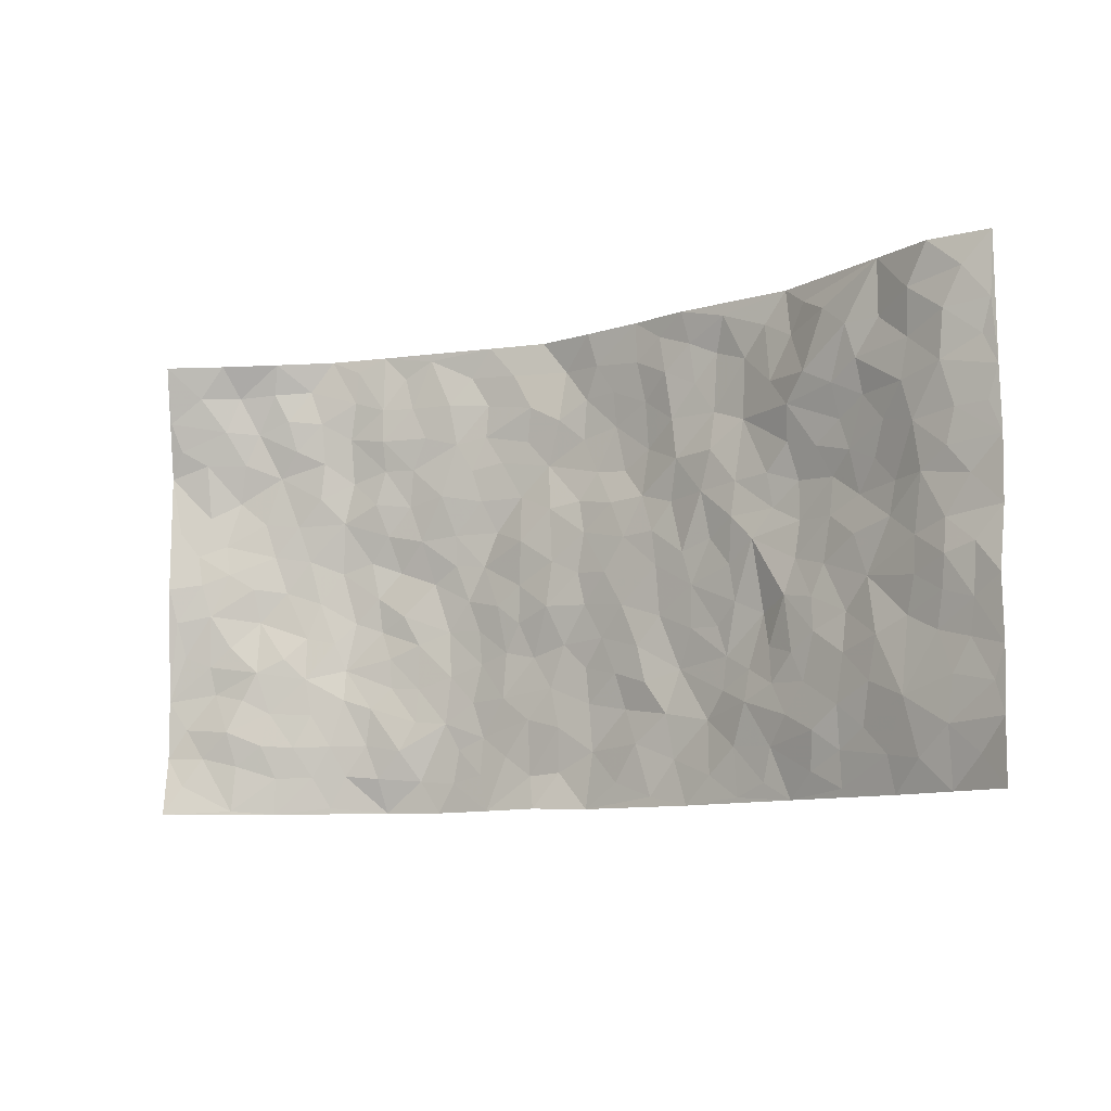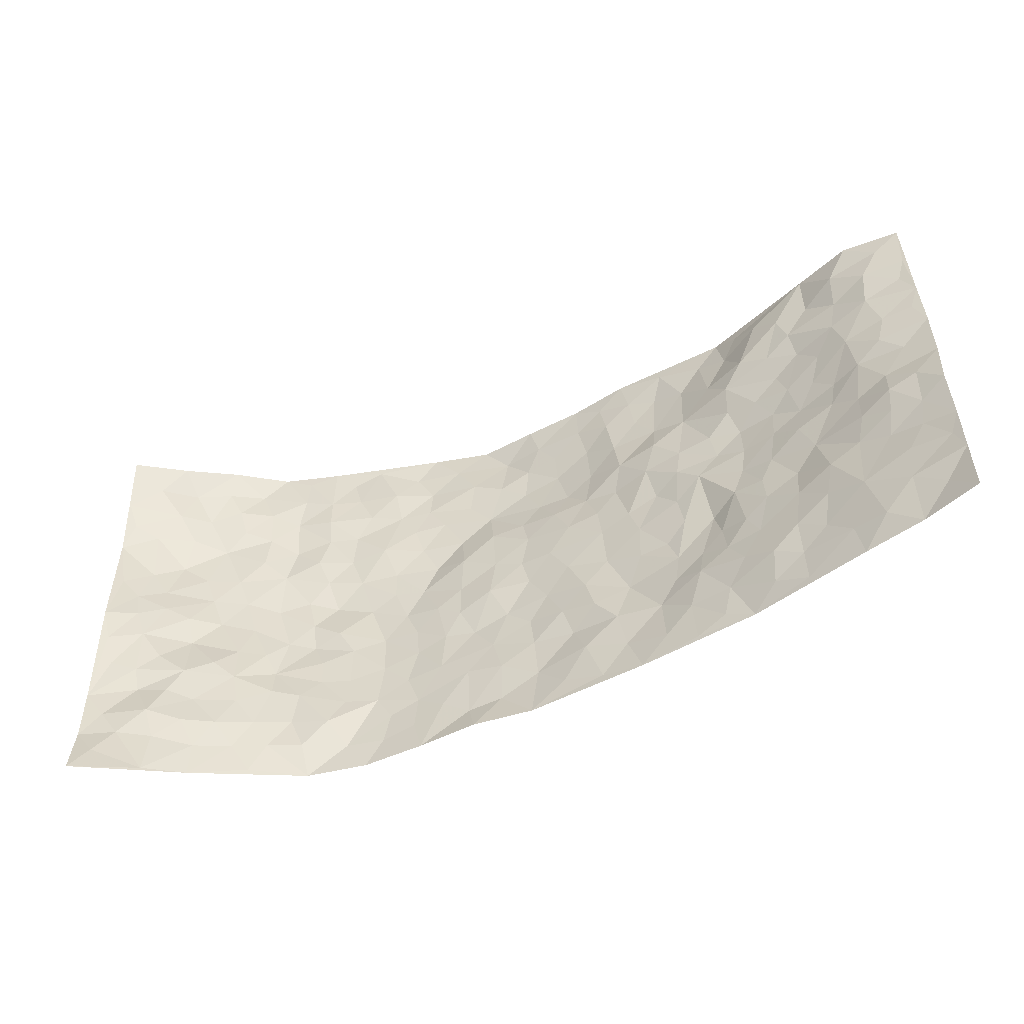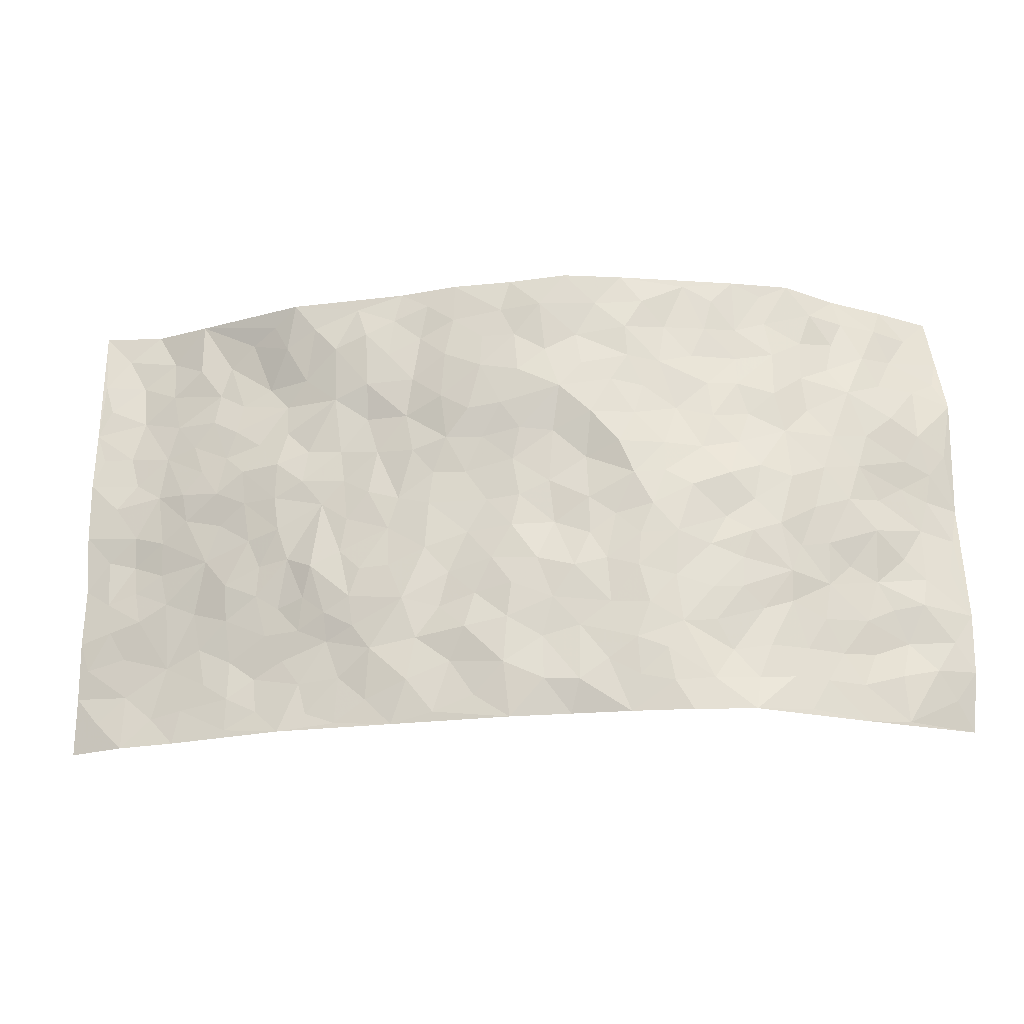
<metadata>
{"format":"obj","ext":"obj","renderer":"f3d","projection":"perspective","resolution":1024,"background":"white","views":[{"elev":-9.1,"azim":-146.1,"up":"+Y"},{"elev":-52.8,"azim":-156.5,"up":"+Y"},{"elev":-23.0,"azim":7.3,"up":"+Y"}]}
</metadata>
<code>
v -0.9779 0.007225 -0.1224
v -0.9705 1.007 -0.08966
v 0.948 0.0005949 -0.1729
v 0.9239 0.9868 -0.2231
v -0.7938 0.3971 -0.07276
v -0.9786 0.5056 -0.09682
v -0.8544 0.3627 -0.08941
v 0.0025 -0.0004604 0.06645
v -0.9778 0.2567 -0.1124
v -0.9199 0.3436 -0.1008
v -0.738 0.004572 -0.0529
v -0.9777 0.1322 -0.1208
v -0.7083 0.2965 -0.0582
v -0.8602 0.006424 -0.0809
v -0.8397 0.293 -0.08086
v -0.4939 0.003494 0.00963
v -0.9573 0.194 -0.1117
v -0.2956 0.166 0.04693
v -0.7754 0.3258 -0.06565
v -0.8616 0.1243 -0.09661
v -0.9245 0.06938 -0.1027
v -0.7957 0.06738 -0.07828
v -0.6732 0.1297 -0.04493
v -0.7248 0.07757 -0.05708
v -0.8723 0.212 -0.096
v -0.9089 0.2753 -0.09646
v -0.7675 0.1803 -0.07813
v -0.6911 0.2127 -0.05582
v -0.8618 0.4937 -0.0833
v -0.9756 0.3817 -0.1144
v -0.727 1.003 -0.05345
v -0.536 0.2235 -0.01339
v 0.2673 0.156 0.07816
v -0.9752 0.7575 -0.09263
v -0.3689 0.3926 0.03074
v -0.7769 0.7579 -0.07078
v -0.793 0.8371 -0.07268
v -0.5826 0.4438 -0.01041
v -0.6027 0.6086 -0.004295
v -0.492 0.9978 0.02955
v -0.9538 0.6941 -0.09187
v -0.664 0.5657 -0.01934
v -0.3904 0.7539 0.03422
v -0.5086 0.2809 -0.006623
v -0.4595 0.2256 0.004797
v -0.4944 0.163 -0.007768
v -0.4491 0.6372 0.01876
v -0.3666 0.5602 0.02328
v 0.1724 0.4727 0.07304
v -0.3352 0.2203 0.038
v -0.2106 0.6109 0.05665
v -0.3752 0.6298 0.02587
v -0.3037 0.05735 0.03584
v -0.6262 0.7139 -0.01981
v -0.3943 0.1945 0.01585
v -0.8687 0.6233 -0.08585
v -0.03545 0.3476 0.0692
v 0.06185 0.3394 0.0771
v 0.3071 0.4498 0.07847
v -0.09338 0.5507 0.0619
v -0.1647 0.5557 0.05633
v 0.09715 0.6306 0.07631
v -0.6335 0.348 -0.02479
v -0.7494 0.5785 -0.04616
v -0.9458 0.8178 -0.09017
v -0.5585 0.1305 -0.02548
v -0.3702 0.01225 0.02578
v -0.794 0.4709 -0.06558
v -0.6161 0.1743 -0.03629
v -0.617 0.0205 -0.02358
v -0.2468 0.0002289 0.04235
v -0.6166 0.09065 -0.02868
v -0.5481 0.05478 -0.01206
v -0.4339 0.03822 0.01478
v -0.4525 0.1049 0.008821
v -0.8876 0.6917 -0.08848
v -0.9647 0.8823 -0.09129
v -0.7369 0.5135 -0.04554
v 0.005083 0.9959 0.08287
v -0.7984 0.6801 -0.0733
v -0.5611 0.3166 -0.01727
v -0.514 0.4617 0.006515
v 0.009501 0.5709 0.07269
v -0.04642 0.4822 0.06339
v 0.007236 0.4193 0.07129
v -0.1236 0.1271 0.05545
v -0.5689 0.6722 -0.006763
v -0.9138 0.5683 -0.08599
v -0.7298 0.6957 -0.04966
v -0.4502 0.2971 0.01511
v -0.6304 0.2699 -0.03571
v -0.5011 0.6896 0.007332
v -0.173 0.4845 0.05691
v -0.2629 0.4356 0.0447
v -0.6471 0.6525 -0.02348
v -0.009471 0.1155 0.07413
v -0.4156 0.5108 0.01653
v -0.3449 0.2874 0.03798
v -0.2409 0.5036 0.04688
v -0.1802 0.3815 0.05856
v -0.9786 0.6318 -0.09197
v -0.7052 0.6269 -0.03648
v -0.8109 0.5847 -0.07074
v -0.3639 0.11 0.02588
v -0.5236 0.5343 0.01036
v -0.6832 0.4091 -0.03488
v -0.1284 0.3235 0.05594
v -0.1484 0.2485 0.05206
v -0.5205 0.6134 0.01555
v 0.1132 0.7273 0.09724
v -0.001709 0.2138 0.07369
v -0.07103 0.2722 0.06332
v 0.007222 0.2877 0.07611
v -0.4331 0.3639 0.02831
v -0.1973 0.183 0.0515
v -0.6543 0.4912 -0.02848
v -0.5561 0.3826 -0.01224
v -0.4914 0.3924 0.001255
v -0.3088 0.5245 0.04056
v -0.2594 0.3494 0.04855
v -0.3564 0.467 0.03153
v -0.227 0.2701 0.05897
v -0.08845 0.4108 0.06056
v -0.5964 0.5338 -0.007641
v -0.09241 0.1974 0.06967
v -0.2147 0.09183 0.05311
v -0.4004 0.2577 0.02531
v -0.924 0.4438 -0.1011
v -0.8623 0.4264 -0.09468
v 0.09796 0.4223 0.06397
v 0.2149 0.2365 0.07464
v 0.08778 0.5167 0.06983
v 0.02364 0.4875 0.07052
v 0.1728 0.392 0.07235
v 0.7824 0.4948 -0.07849
v 0.228 0.4326 0.07227
v 0.2742 0.3121 0.08004
v 0.1672 0.567 0.0695
v 0.1273 0.9961 0.09689
v -0.2919 0.6201 0.0358
v 0.4275 0.8788 0.02884
v 0.4916 0.9978 0.01083
v -0.2135 0.7812 0.05823
v -0.05631 0.8632 0.08597
v -0.3234 0.3478 0.04153
v -0.4608 0.5665 0.02142
v -0.07285 0.05096 0.06053
v -0.1584 0.02028 0.05286
v 0.1279 0.003148 0.05831
v 0.01621 0.8583 0.0954
v -0.01487 0.6984 0.08894
v 0.4293 0.1944 0.05152
v 0.3503 0.2885 0.07341
v 0.5995 0.5242 0.01008
v 0.5342 0.5452 0.02902
v 0.4601 0.1325 0.03572
v 0.5269 0.2256 0.01998
v 0.4229 0.3602 0.05549
v 0.02588 0.64 0.08124
v -0.05723 0.627 0.07129
v -0.147 0.7291 0.07611
v -0.08616 0.6916 0.0836
v -0.05928 0.7902 0.09238
v -0.1357 0.6322 0.06801
v 0.02341 0.773 0.09612
v 0.2487 0.9971 0.07039
v -0.01505 0.9249 0.08664
v -0.2693 0.8464 0.056
v -0.1976 0.8805 0.05876
v -0.3165 0.7806 0.05033
v -0.2431 0.9984 0.04876
v -0.2272 0.6964 0.05025
v -0.3163 0.7012 0.03174
v -0.1397 0.8296 0.07732
v -0.1195 0.9985 0.07266
v 0.2239 0.7442 0.0804
v 0.18 0.6652 0.09096
v 0.3345 0.5932 0.06578
v 0.2694 0.5212 0.08177
v 0.2729 0.6637 0.07404
v 0.4297 0.7422 0.03601
v 0.361 0.6804 0.04786
v 0.2917 0.7312 0.06472
v 0.07251 0.9266 0.1032
v 0.08236 0.8209 0.08942
v 0.1495 0.8559 0.08085
v 0.2566 0.8717 0.07606
v 0.3273 0.7918 0.05648
v 0.2394 0.5937 0.08713
v -0.8735 0.8741 -0.09594
v -0.6756 0.8201 -0.04844
v -0.8626 0.7805 -0.09086
v -0.8453 1.005 -0.09502
v -0.9132 0.9475 -0.09706
v -0.7997 0.927 -0.08492
v -0.7271 0.8899 -0.05311
v -0.599 0.9324 -0.02684
v -0.6542 0.8893 -0.04668
v -0.6849 0.7501 -0.03828
v -0.5533 0.8157 -0.02493
v -0.6167 0.7836 -0.03257
v -0.5114 0.9007 0.01106
v -0.3929 0.8776 0.04049
v -0.5439 0.9611 0.00316
v -0.463 0.8163 0.01249
v -0.4443 0.9358 0.03019
v -0.3455 0.9724 0.03945
v -0.5078 0.7613 -0.006705
v -0.3217 0.9017 0.05468
v -0.2583 0.9309 0.05555
v 0.1613 0.7832 0.0882
v 0.2608 0.8026 0.07303
v 0.1925 0.9312 0.07945
v 0.3968 0.8104 0.03654
v 0.3402 0.8793 0.04626
v 0.3844 0.9815 0.03811
v 0.2942 0.9364 0.06632
v 0.445 0.9473 0.02702
v 0.3916 0.4922 0.06895
v 0.3347 0.5272 0.06957
v 0.4911 0.6016 0.03028
v 0.439 0.6623 0.04038
v 0.4141 0.5859 0.04973
v 0.3618 0.1887 0.07061
v 0.4896 0.3329 0.0395
v 0.4713 0.5212 0.05304
v 0.3573 0.3865 0.07687
v -0.1222 0.9145 0.07346
v -0.182 0.9581 0.06448
v 0.3289 0.1314 0.07537
v 0.6148 0.01299 -0.003643
v 0.2079 0.3323 0.07663
v 0.2798 0.3835 0.0794
v 0.5861 0.2455 0.0005124
v 0.7132 0.9915 -0.09518
v 0.9615 0.2477 -0.1463
v 0.4938 0.8101 0.009153
v 0.7187 0.4854 -0.03939
v 0.4929 0.7449 0.01979
v 0.9501 0.4976 -0.1703
v 0.666 0.2922 -0.03474
v 0.5188 0.4663 0.03431
v 0.7665 0.3089 -0.08168
v 0.5699 0.4133 0.02108
v 0.5025 0.001454 0.05259
v 0.09378 0.2519 0.07517
v 0.511 0.07418 0.02862
v 0.14 0.3184 0.08067
v 0.4251 0.2649 0.05667
v 0.862 0.2629 -0.1062
v 0.6455 0.4596 -0.01186
v 0.5817 0.08026 0.005645
v 0.4575 0.4245 0.0443
v 0.6106 0.3696 -0.003502
v 0.2947 0.2311 0.07814
v 0.4859 0.2696 0.03988
v 0.2716 0.07713 0.07299
v 0.3772 -0.000538 0.07093
v 0.2514 0.001194 0.06758
v 0.2069 0.1135 0.07379
v 0.07115 0.1685 0.06942
v 0.1495 0.1885 0.07235
v 0.6128 0.1454 -0.01263
v 0.7732 0.4205 -0.06416
v 0.7405 0.2188 -0.06718
v 0.6503 0.07878 -0.02426
v 0.6691 0.3823 -0.02786
v 0.7111 0.3377 -0.05613
v 0.8713 0.3236 -0.1168
v 0.7438 0.5662 -0.05187
v 0.6857 0.1434 -0.04907
v 0.7514 0.1479 -0.08049
v 0.8273 0.3652 -0.1007
v 0.9246 0.3472 -0.1384
v 0.8689 0.4363 -0.1218
v 0.5885 0.3104 0.009806
v 0.8072 0.1044 -0.09673
v 0.3413 0.06134 0.07335
v 0.4212 0.0673 0.06348
v 0.07406 0.07604 0.0759
v 0.147 0.07119 0.07693
v 0.956 0.7475 -0.1616
v 0.725 0.07709 -0.05961
v 0.6528 0.2137 -0.03007
v 0.9373 0.4223 -0.1551
v 0.8879 0.5067 -0.1319
v 0.7964 0.2485 -0.09274
v 0.5376 0.146 0.01959
v 0.7278 -0.001081 -0.05794
v 0.5129 0.3924 0.04094
v 0.9166 0.06208 -0.1465
v 0.9591 0.1226 -0.1481
v 0.8234 0.1788 -0.1122
v 0.8816 0.1224 -0.1232
v 0.8137 0.007159 -0.1022
v 0.9211 0.1856 -0.1325
v 0.6693 0.554 -0.02094
v 0.6927 0.6315 -0.03421
v 0.5905 0.6344 0.001247
v 0.8223 0.6899 -0.08139
v 0.6317 0.7698 -0.02196
v 0.9357 0.6225 -0.152
v 0.7653 0.6406 -0.06098
v 0.8451 0.5927 -0.1007
v 0.7323 0.7426 -0.05014
v 0.833 0.5283 -0.1032
v 0.8991 0.5715 -0.1321
v 0.8797 0.6567 -0.1165
v 0.6405 0.6907 -0.02328
v 0.5711 0.7225 0.007931
v 0.5146 0.6724 0.01521
v 0.8314 0.8469 -0.1271
v 0.7037 0.8676 -0.0643
v 0.8015 0.7735 -0.09259
v 0.8778 0.7739 -0.134
v 0.7708 0.841 -0.08396
v 0.9373 0.8671 -0.1912
v 0.6897 0.7997 -0.04989
v 0.9251 0.8062 -0.1678
v 0.7285 0.9271 -0.08269
v 0.8197 0.9893 -0.156
v 0.6119 0.9973 -0.02304
v 0.8026 0.9218 -0.1141
v 0.8716 0.9201 -0.1677
v 0.6597 0.9325 -0.03946
v 0.5579 0.9006 -0.007017
v 0.4937 0.8803 0.008924
v 0.5513 0.9689 -0.006874
v 0.5724 0.821 -0.003073
v 0.6343 0.8588 -0.03135
f 29 6 128
f 12 21 20
f 26 10 9
f 55 45 46
f 27 19 15
f 26 9 17
f 101 6 88
f 12 1 21
f 7 15 19
f 125 86 96
f 84 123 85
f 129 29 128
f 25 27 15
f 12 20 17
f 73 75 66
f 22 14 11
f 26 17 25
f 9 12 17
f 25 15 26
f 5 129 7
f 52 146 48
f 55 18 50
f 7 19 5
f 20 27 25
f 124 82 105
f 41 76 34
f 20 14 22
f 14 20 21
f 14 21 1
f 24 22 11
f 24 27 22
f 72 66 69
f 69 32 91
f 70 24 11
f 24 23 27
f 17 20 25
f 27 20 22
f 10 15 7
f 10 26 15
f 23 28 27
f 27 13 19
f 28 23 69
f 13 27 28
f 119 121 94
f 10 7 129
f 6 30 128
f 9 10 30
f 36 192 80
f 80 102 89
f 118 81 44
f 64 103 78
f 115 126 86
f 45 32 46
f 91 63 13
f 129 68 29
f 95 87 54
f 95 54 199
f 202 40 204
f 82 97 105
f 29 88 6
f 18 55 104
f 148 126 71
f 38 82 124
f 50 18 122
f 117 82 38
f 5 19 106
f 82 117 118
f 80 64 102
f 127 45 55
f 194 77 190
f 98 35 114
f 39 124 105
f 127 50 98
f 106 19 13
f 66 75 46
f 39 95 42
f 63 117 38
f 95 89 102
f 101 56 76
f 51 140 99
f 18 53 126
f 62 83 132
f 45 127 90
f 112 113 57
f 103 29 68
f 130 85 58
f 109 39 105
f 35 94 121
f 113 246 58
f 151 165 163
f 120 100 94
f 114 127 98
f 192 190 65
f 95 39 87
f 36 191 37
f 67 104 74
f 56 101 88
f 13 63 106
f 192 34 76
f 268 241 243
f 108 115 125
f 93 84 60
f 133 84 85
f 156 288 157
f 101 76 41
f 80 103 64
f 105 97 146
f 99 61 51
f 92 109 47
f 125 96 111
f 158 227 153
f 75 104 55
f 69 66 32
f 81 91 32
f 106 78 68
f 42 64 78
f 77 34 65
f 24 70 72
f 75 73 16
f 16 71 67
f 2 34 77
f 13 28 91
f 103 56 88
f 56 80 76
f 72 69 23
f 11 16 70
f 16 73 70
f 16 67 74
f 115 18 126
f 24 72 23
f 73 72 70
f 16 74 75
f 72 73 66
f 32 45 44
f 84 83 60
f 66 46 32
f 78 106 116
f 117 63 81
f 67 53 104
f 103 68 78
f 69 91 28
f 36 80 89
f 106 38 116
f 106 68 5
f 81 118 117
f 62 132 138
f 32 44 81
f 53 67 71
f 57 58 85
f 123 100 107
f 93 60 61
f 33 230 224
f 8 96 147
f 132 133 130
f 140 48 119
f 93 100 123
f 122 98 50
f 164 60 160
f 53 71 126
f 125 112 108
f 193 194 195
f 75 55 46
f 63 91 81
f 56 103 80
f 196 198 31
f 18 104 53
f 121 48 97
f 38 106 63
f 118 97 82
f 97 35 121
f 51 172 140
f 130 134 49
f 87 39 109
f 288 252 263
f 97 114 35
f 47 43 92
f 57 113 58
f 248 130 58
f 34 101 41
f 114 90 127
f 116 124 42
f 145 94 35
f 118 114 97
f 167 79 175
f 98 145 35
f 85 123 57
f 43 47 52
f 199 36 89
f 42 78 116
f 159 83 62
f 88 29 103
f 74 104 75
f 118 44 90
f 173 140 172
f 42 95 102
f 190 192 37
f 65 190 77
f 89 95 199
f 125 111 112
f 92 87 109
f 18 115 122
f 177 180 176
f 112 57 107
f 109 105 146
f 93 94 100
f 285 286 275
f 96 86 147
f 137 232 131
f 57 123 107
f 87 92 208
f 49 134 136
f 132 130 49
f 161 164 162
f 50 127 55
f 122 108 107
f 122 107 100
f 48 140 52
f 118 90 114
f 99 119 94
f 123 84 93
f 36 37 192
f 48 121 119
f 120 122 100
f 39 42 124
f 38 124 116
f 248 58 246
f 44 45 90
f 98 122 120
f 146 52 47
f 94 93 99
f 168 209 170
f 212 183 188
f 202 197 200
f 42 102 64
f 107 108 112
f 99 93 61
f 8 280 96
f 112 111 113
f 125 115 86
f 115 108 122
f 128 30 10
f 5 68 129
f 10 129 128
f 132 49 138
f 83 84 133
f 130 133 85
f 83 133 132
f 248 134 130
f 156 152 224
f 151 110 165
f 212 186 211
f 153 224 249
f 254 251 244
f 246 261 262
f 225 158 249
f 49 136 179
f 185 184 150
f 214 188 181
f 181 188 182
f 161 163 174
f 143 170 172
f 110 211 185
f 184 79 167
f 174 228 169
f 62 110 159
f 163 150 144
f 210 169 229
f 170 143 168
f 176 211 110
f 98 120 145
f 94 145 120
f 48 146 97
f 109 146 47
f 148 86 126
f 147 86 148
f 71 8 148
f 8 147 148
f 244 276 254
f 232 136 134
f 174 143 161
f 60 83 160
f 163 162 151
f 159 160 83
f 261 281 262
f 259 281 149
f 219 220 59
f 246 113 111
f 33 255 131
f 157 256 152
f 137 255 153
f 230 278 279
f 262 260 33
f 154 155 242
f 131 255 137
f 248 131 232
f 281 280 149
f 259 258 278
f 220 179 59
f 159 151 160
f 162 160 151
f 164 61 60
f 228 174 144
f 144 174 163
f 159 110 151
f 161 172 164
f 186 184 185
f 161 162 163
f 61 164 51
f 160 162 164
f 187 217 213
f 150 163 165
f 205 202 200
f 79 184 139
f 170 43 173
f 174 169 143
f 161 143 172
f 167 144 150
f 176 180 183
f 172 170 173
f 223 226 221
f 185 150 165
f 99 140 119
f 207 206 203
f 172 51 164
f 43 52 173
f 173 52 140
f 167 175 228
f 228 229 169
f 210 168 169
f 177 110 62
f 189 138 179
f 62 138 177
f 136 232 233
f 181 182 222
f 150 184 167
f 178 180 189
f 49 179 138
f 177 138 189
f 180 178 182
f 178 179 220
f 307 308 304
f 222 223 221
f 215 187 188
f 176 183 212
f 187 213 186
f 214 215 188
f 185 211 186
f 237 181 239
f 182 188 183
f 110 185 165
f 216 215 141
f 211 176 212
f 182 183 180
f 176 110 177
f 213 184 186
f 178 189 179
f 177 189 180
f 195 190 37
f 197 198 200
f 195 194 190
f 34 192 65
f 80 192 76
f 37 196 195
f 194 2 77
f 193 2 194
f 196 37 191
f 31 193 195
f 198 196 191
f 31 195 196
f 199 201 191
f 197 204 31
f 198 191 201
f 31 198 197
f 201 199 54
f 36 199 191
f 54 208 201
f 208 43 205
f 208 54 87
f 198 201 200
f 206 205 203
f 43 170 203
f 210 207 209
f 40 202 206
f 31 204 40
f 197 202 204
f 208 205 200
f 43 203 205
f 205 206 202
f 203 209 207
f 171 40 207
f 40 206 207
f 208 200 201
f 43 208 92
f 170 209 203
f 168 143 169
f 207 210 171
f 168 210 209
f 188 187 212
f 212 187 186
f 166 139 213
f 184 213 139
f 237 214 181
f 215 214 141
f 216 141 218
f 213 217 166
f 142 166 216
f 217 216 166
f 187 215 217
f 216 217 215
f 237 141 214
f 142 216 218
f 223 222 182
f 179 136 59
f 223 220 219
f 267 238 251
f 237 327 141
f 223 182 178
f 158 290 253
f 220 223 178
f 59 233 227
f 233 59 136
f 248 246 131
f 153 249 158
f 251 254 267
f 223 219 226
f 111 261 246
f 297 251 238
f 276 256 157
f 167 228 144
f 229 228 175
f 175 171 229
f 229 171 210
f 260 257 33
f 265 271 272
f 266 289 283
f 269 243 250
f 249 224 152
f 266 283 271
f 227 233 137
f 253 227 158
f 325 313 320
f 135 264 275
f 310 329 239
f 270 298 297
f 249 256 225
f 275 273 269
f 311 222 221
f 155 154 299
f 234 276 157
f 310 311 299
f 222 239 181
f 221 226 155
f 266 263 252
f 242 290 244
f 264 273 275
f 273 264 243
f 242 244 154
f 276 290 225
f 288 234 157
f 240 282 302
f 275 286 306
f 225 290 158
f 234 263 284
f 241 254 276
f 233 232 137
f 137 153 227
f 264 135 238
f 244 251 154
f 260 259 257
f 227 253 219
f 33 224 255
f 154 297 299
f 240 302 307
f 297 154 251
f 264 268 243
f 253 226 219
f 271 284 263
f 277 294 293
f 290 242 253
f 241 234 284
f 59 227 219
f 242 155 226
f 252 245 231
f 157 152 156
f 257 230 33
f 152 256 249
f 278 230 257
f 262 33 131
f 224 153 255
f 259 278 257
f 134 248 232
f 230 279 224
f 96 261 111
f 261 96 280
f 280 281 261
f 246 262 131
f 252 247 245
f 268 267 241
f 283 277 272
f 288 247 252
f 275 274 285
f 295 291 294
f 267 268 264
f 263 234 288
f 309 310 299
f 290 276 244
f 283 272 271
f 267 254 241
f 265 243 241
f 236 240 285
f 297 238 270
f 303 305 298
f 241 276 234
f 221 155 299
f 272 277 293
f 250 243 287
f 286 285 240
f 284 271 265
f 271 263 266
f 295 3 291
f 225 256 276
f 241 284 265
f 289 266 231
f 3 292 291
f 321 235 323
f 293 294 296
f 279 278 258
f 245 279 258
f 279 156 224
f 260 281 259
f 280 8 149
f 262 281 260
f 231 266 252
f 267 264 238
f 306 304 270
f 283 289 295
f 243 269 273
f 236 269 250
f 294 292 296
f 274 236 285
f 269 274 275
f 250 287 293
f 245 289 231
f 236 274 269
f 156 279 247
f 242 226 253
f 247 279 245
f 243 265 287
f 288 156 247
f 265 272 293
f 296 292 236
f 293 287 265
f 295 294 277
f 277 283 295
f 236 250 296
f 289 3 295
f 292 294 291
f 293 296 250
f 300 304 308
f 325 320 235
f 329 330 326
f 270 304 303
f 270 303 298
f 309 305 301
f 135 306 270
f 299 297 298
f 298 309 299
f 238 135 270
f 300 314 305
f 303 300 305
f 304 306 307
f 300 303 304
f 282 319 315
f 322 325 235
f 275 306 135
f 307 306 286
f 240 307 286
f 308 307 302
f 302 282 308
f 308 282 315
f 305 309 298
f 310 309 301
f 310 301 329
f 310 239 311
f 222 311 239
f 299 311 221
f 319 312 315
f 312 323 316
f 301 305 318
f 305 314 316
f 300 308 315
f 316 314 312
f 312 314 315
f 315 314 300
f 323 312 324
f 316 313 318
f 282 4 317
f 330 313 325
f 4 321 324
f 235 320 323
f 282 317 319
f 312 319 317
f 326 325 322
f 316 320 313
f 316 318 305
f 142 218 327
f 327 218 141
f 316 323 320
f 324 312 317
f 4 324 317
f 321 323 324
f 318 313 330
f 328 326 322
f 326 327 329
f 329 327 237
f 326 328 327
f 322 142 328
f 327 328 142
f 329 237 239
f 301 318 330
f 326 330 325
f 330 329 301

</code>
